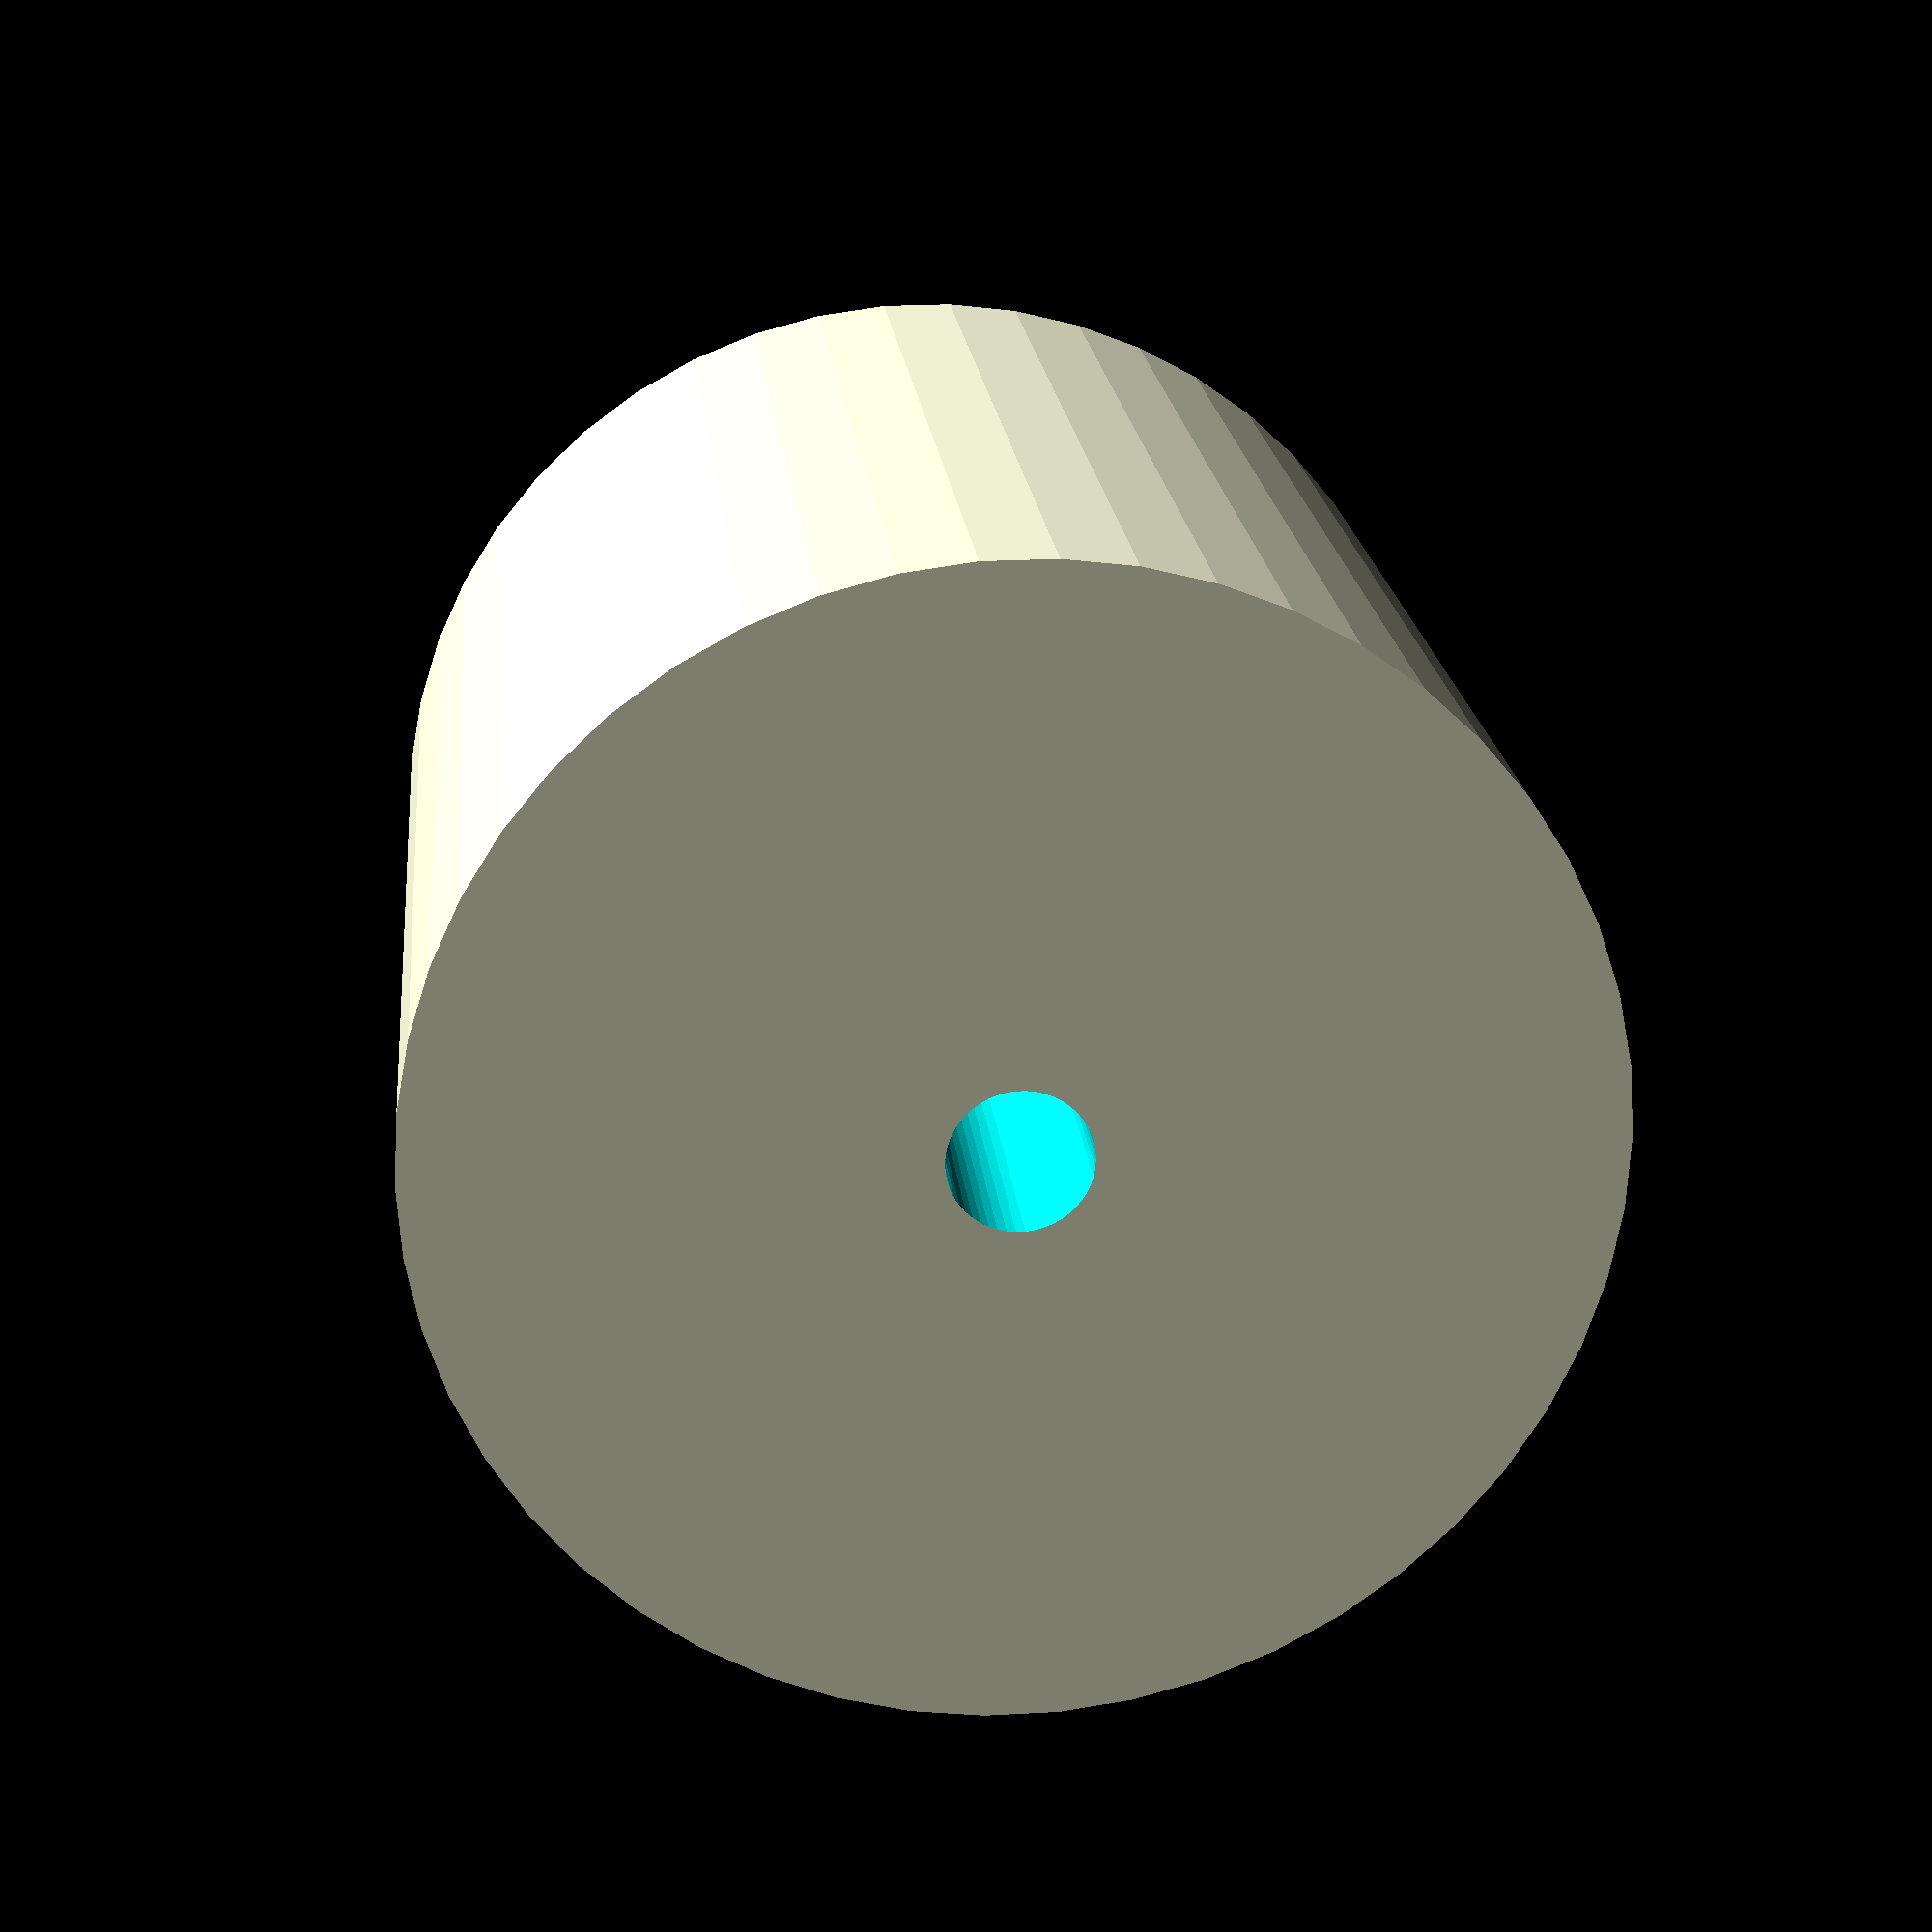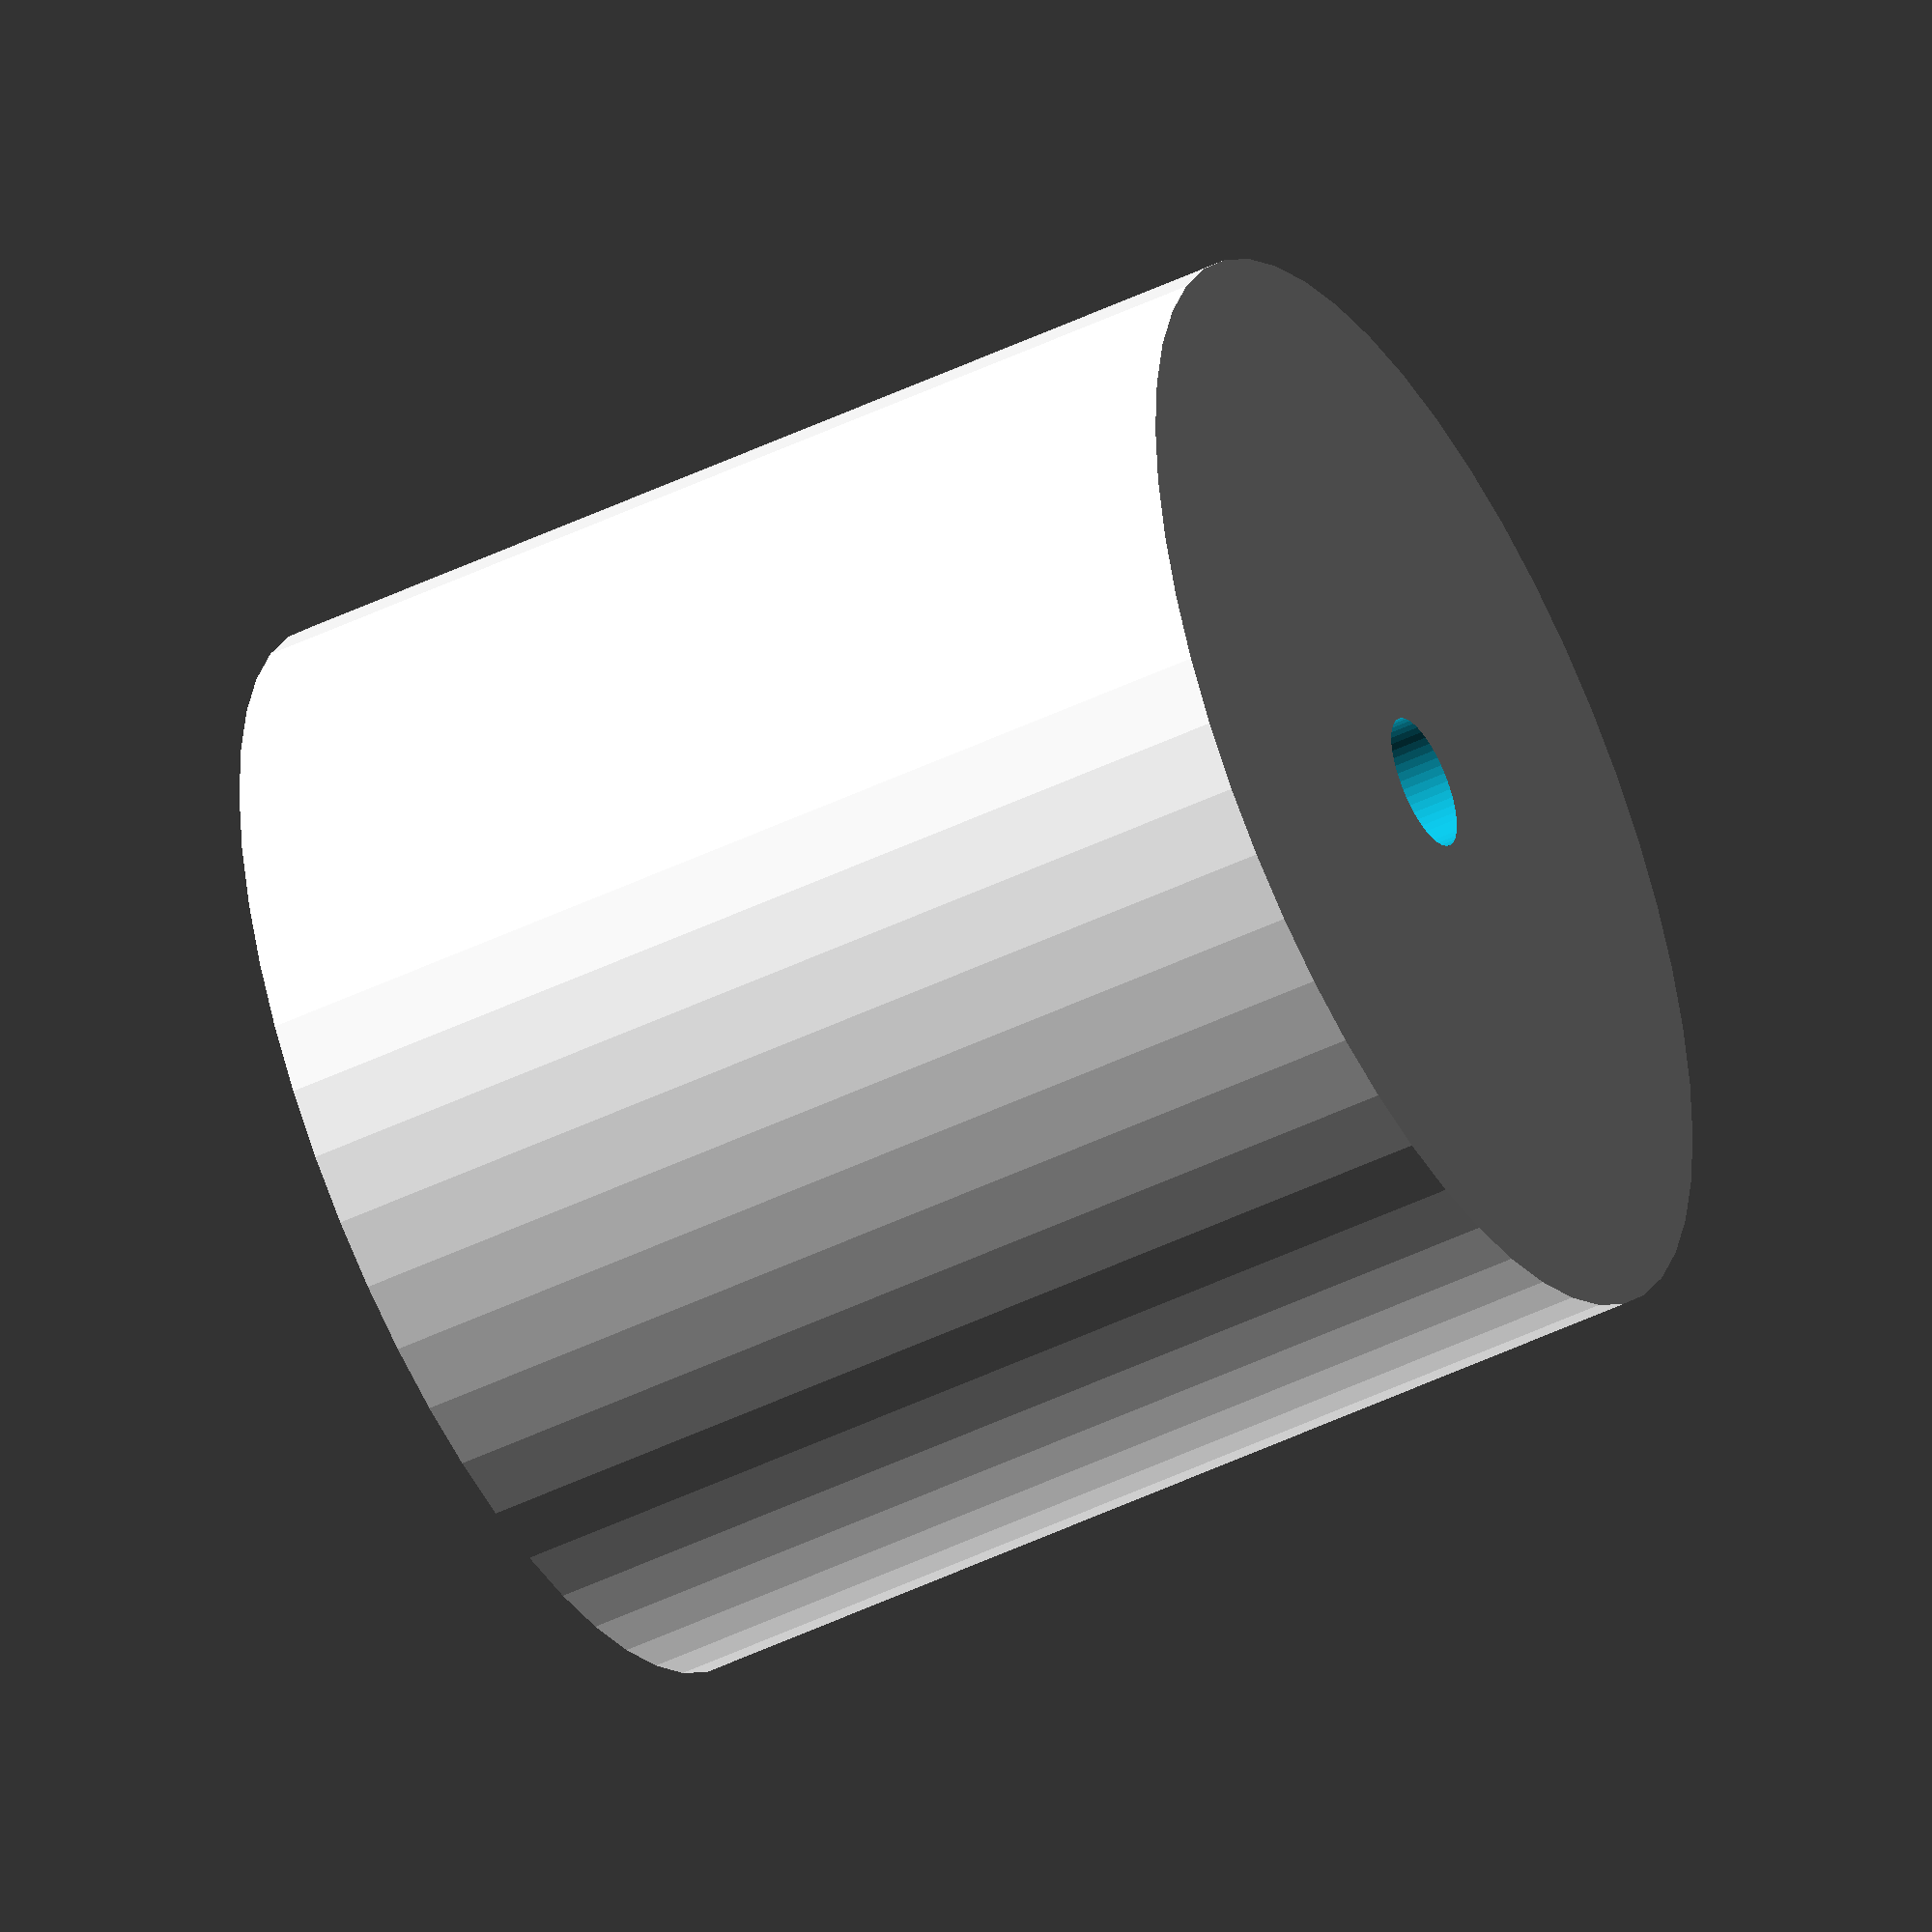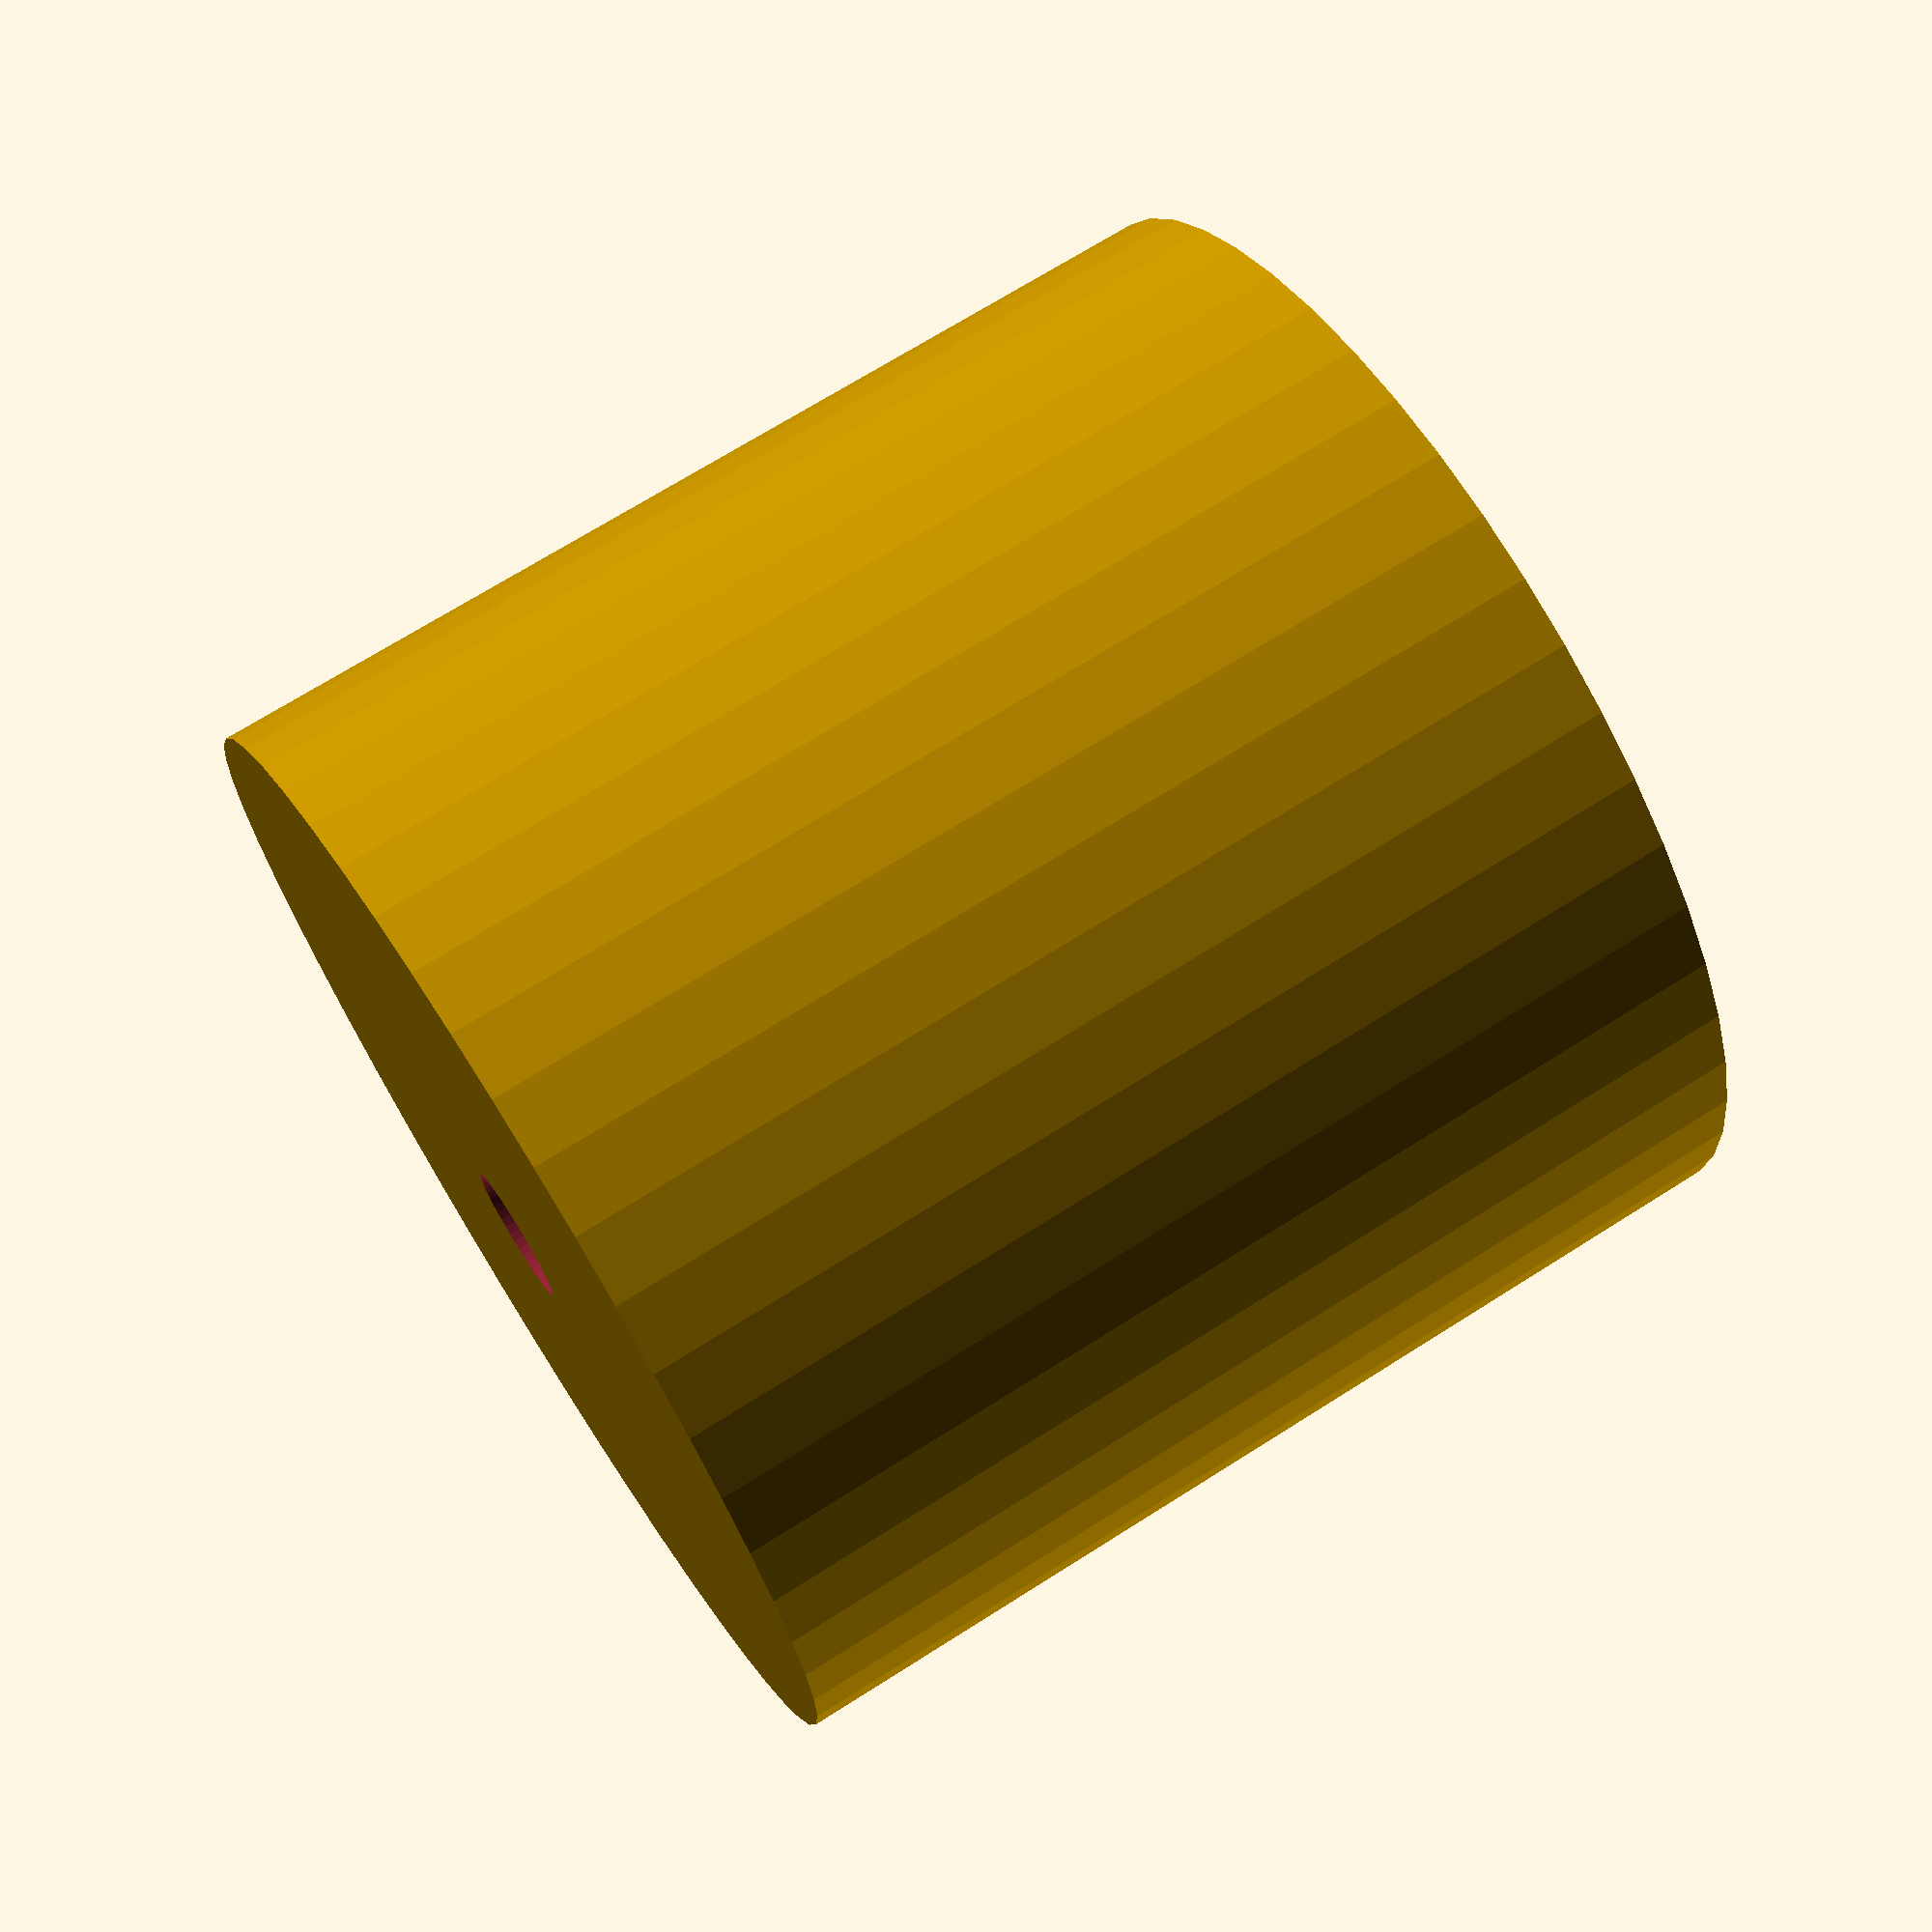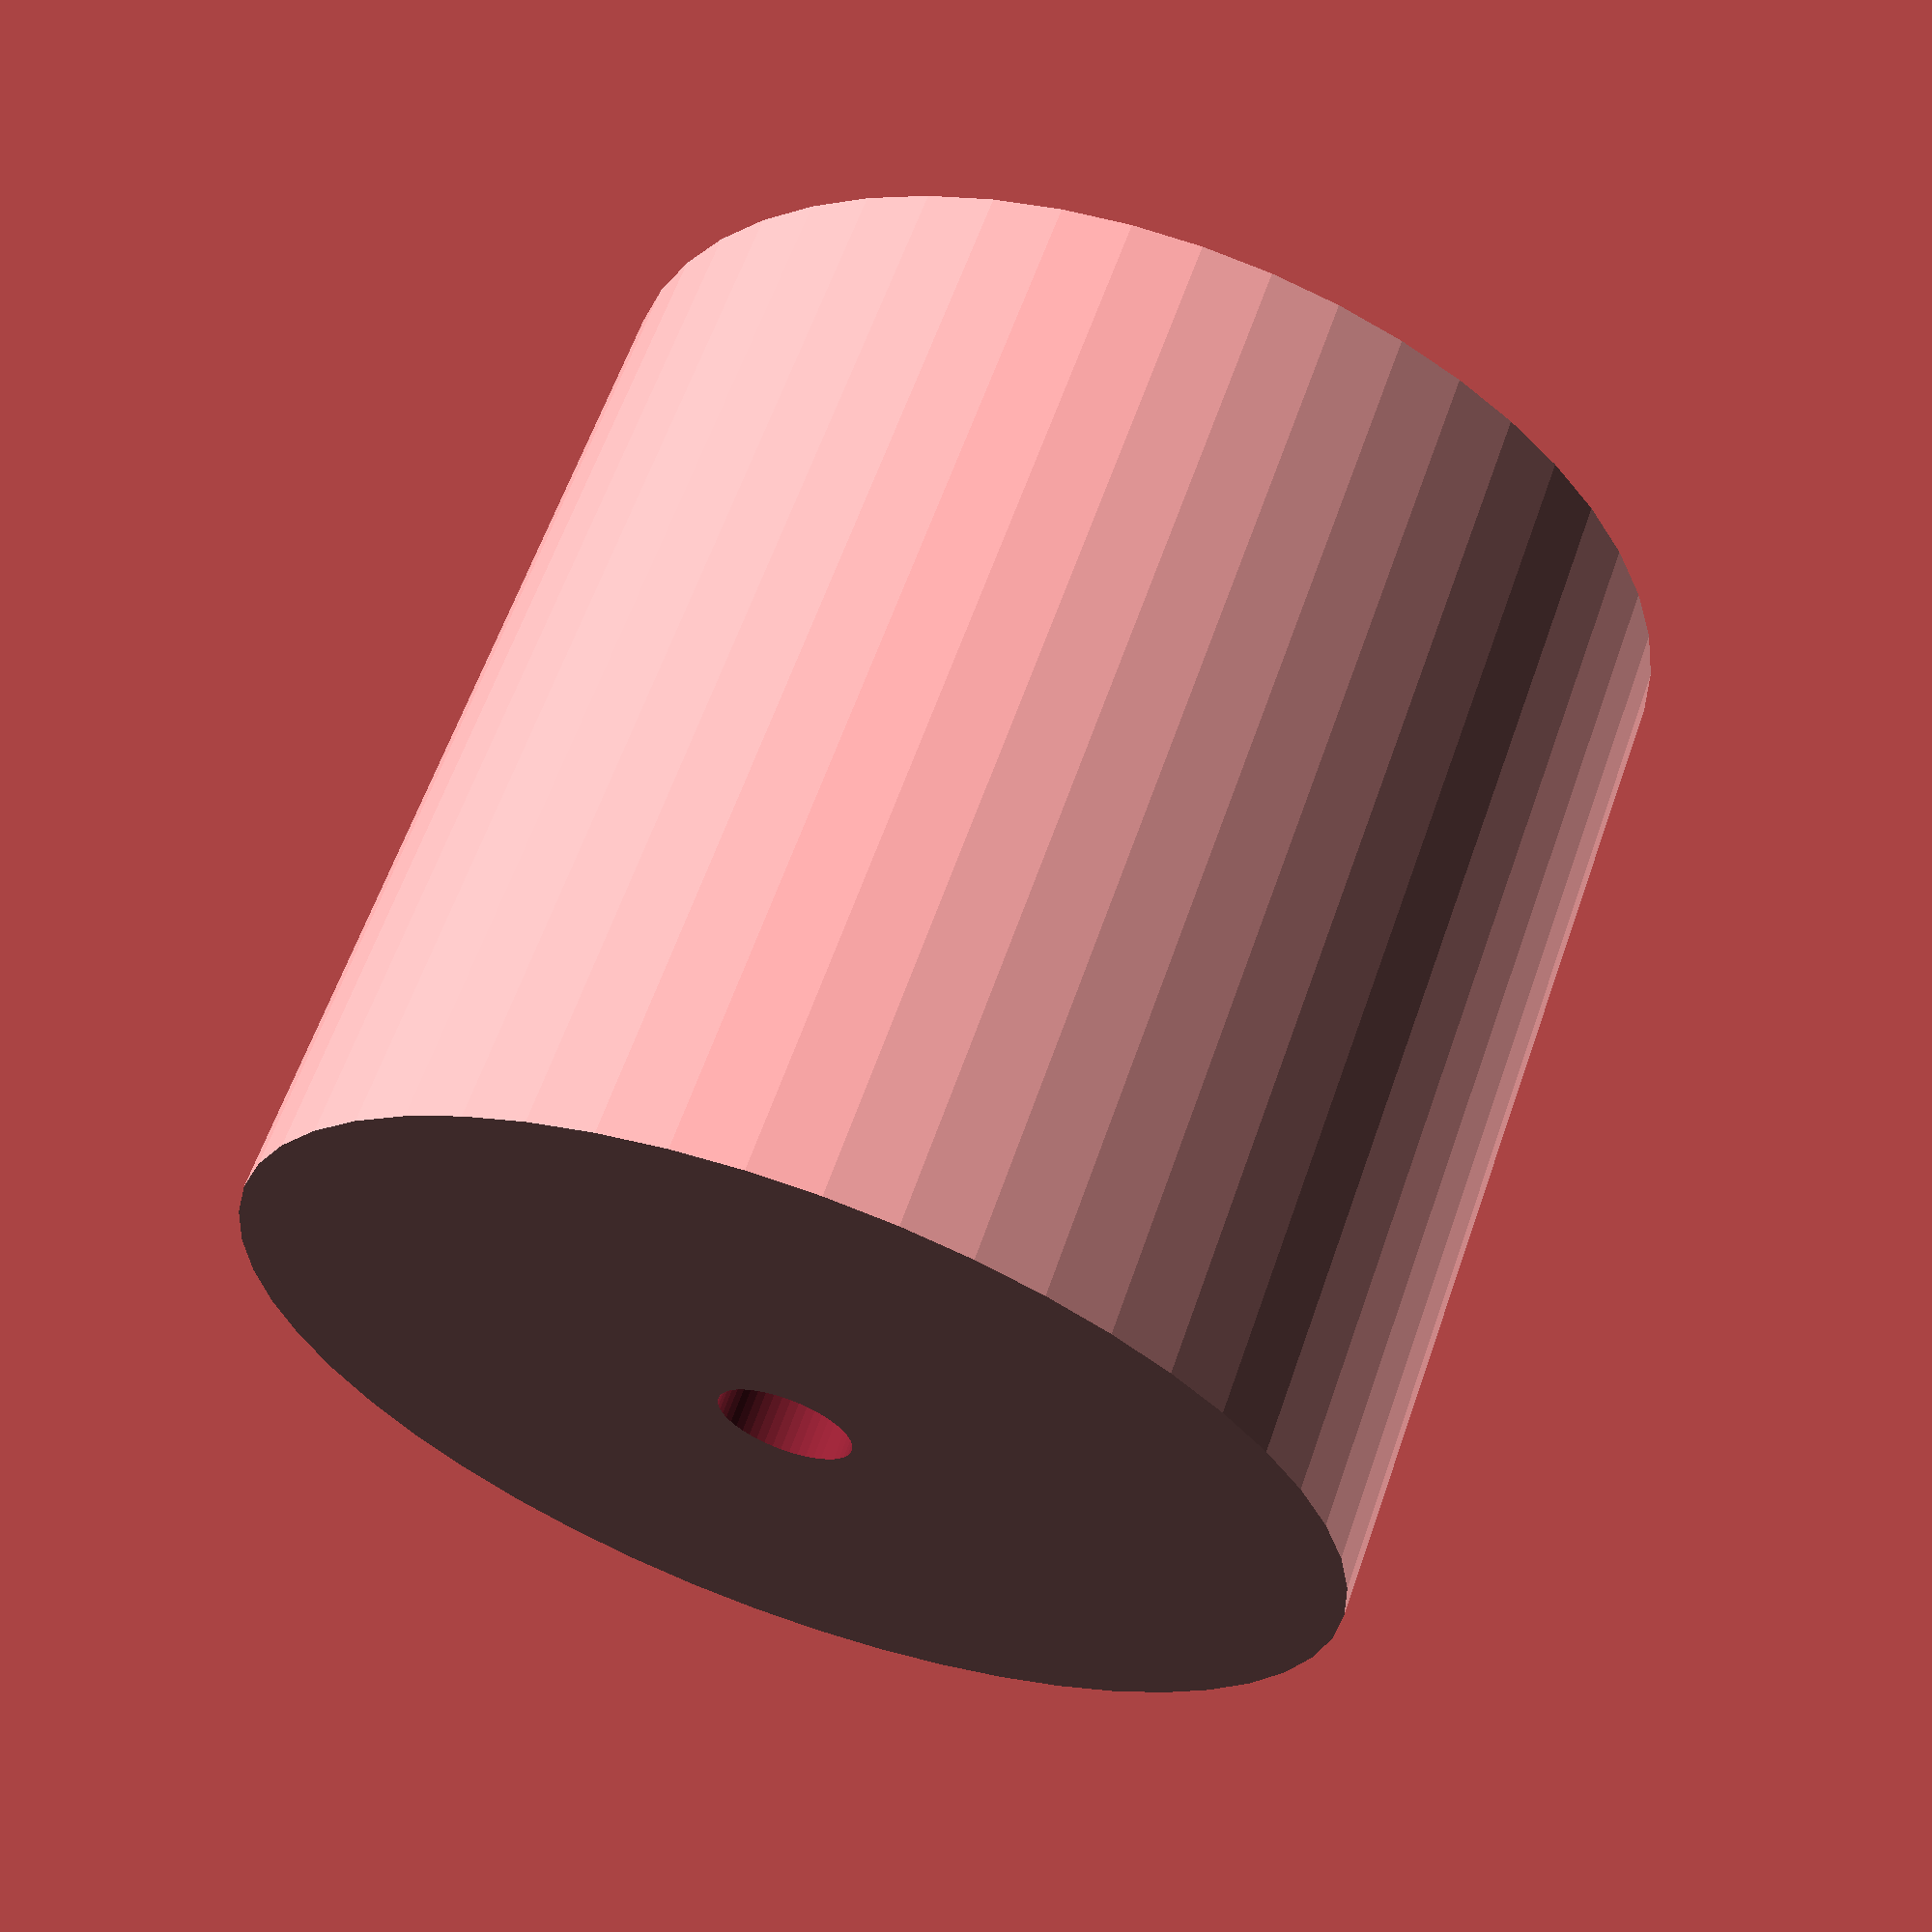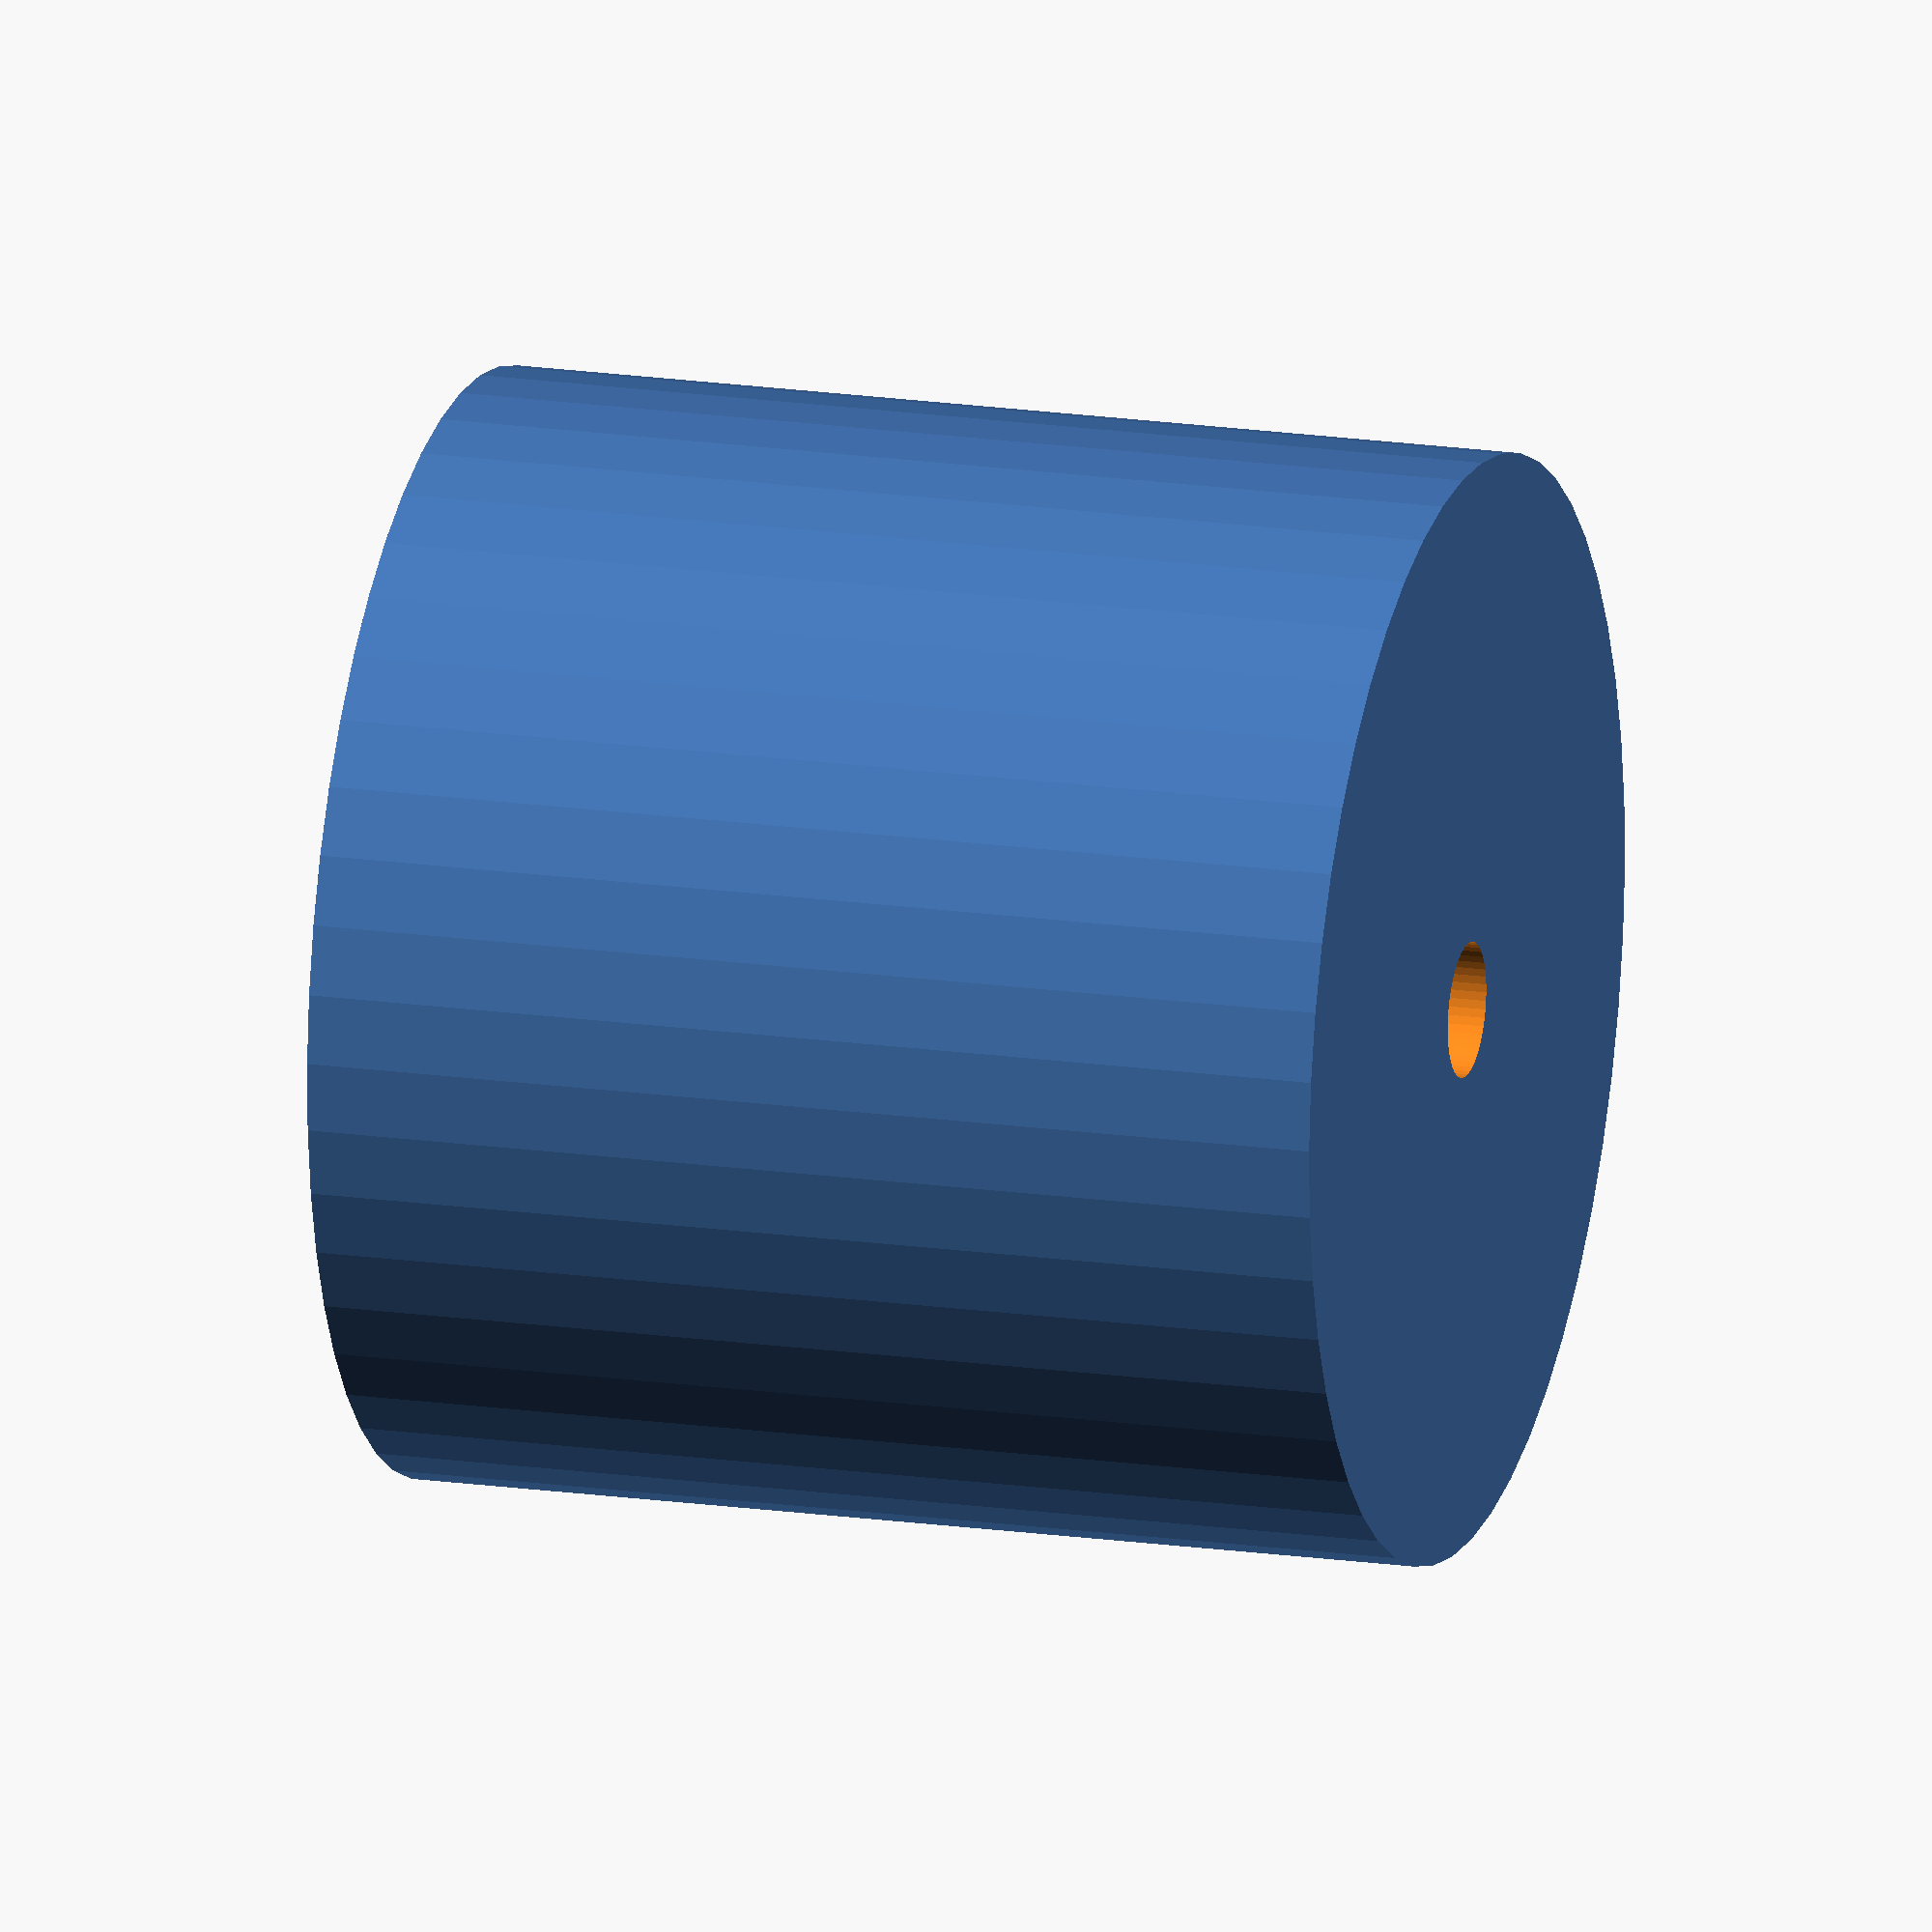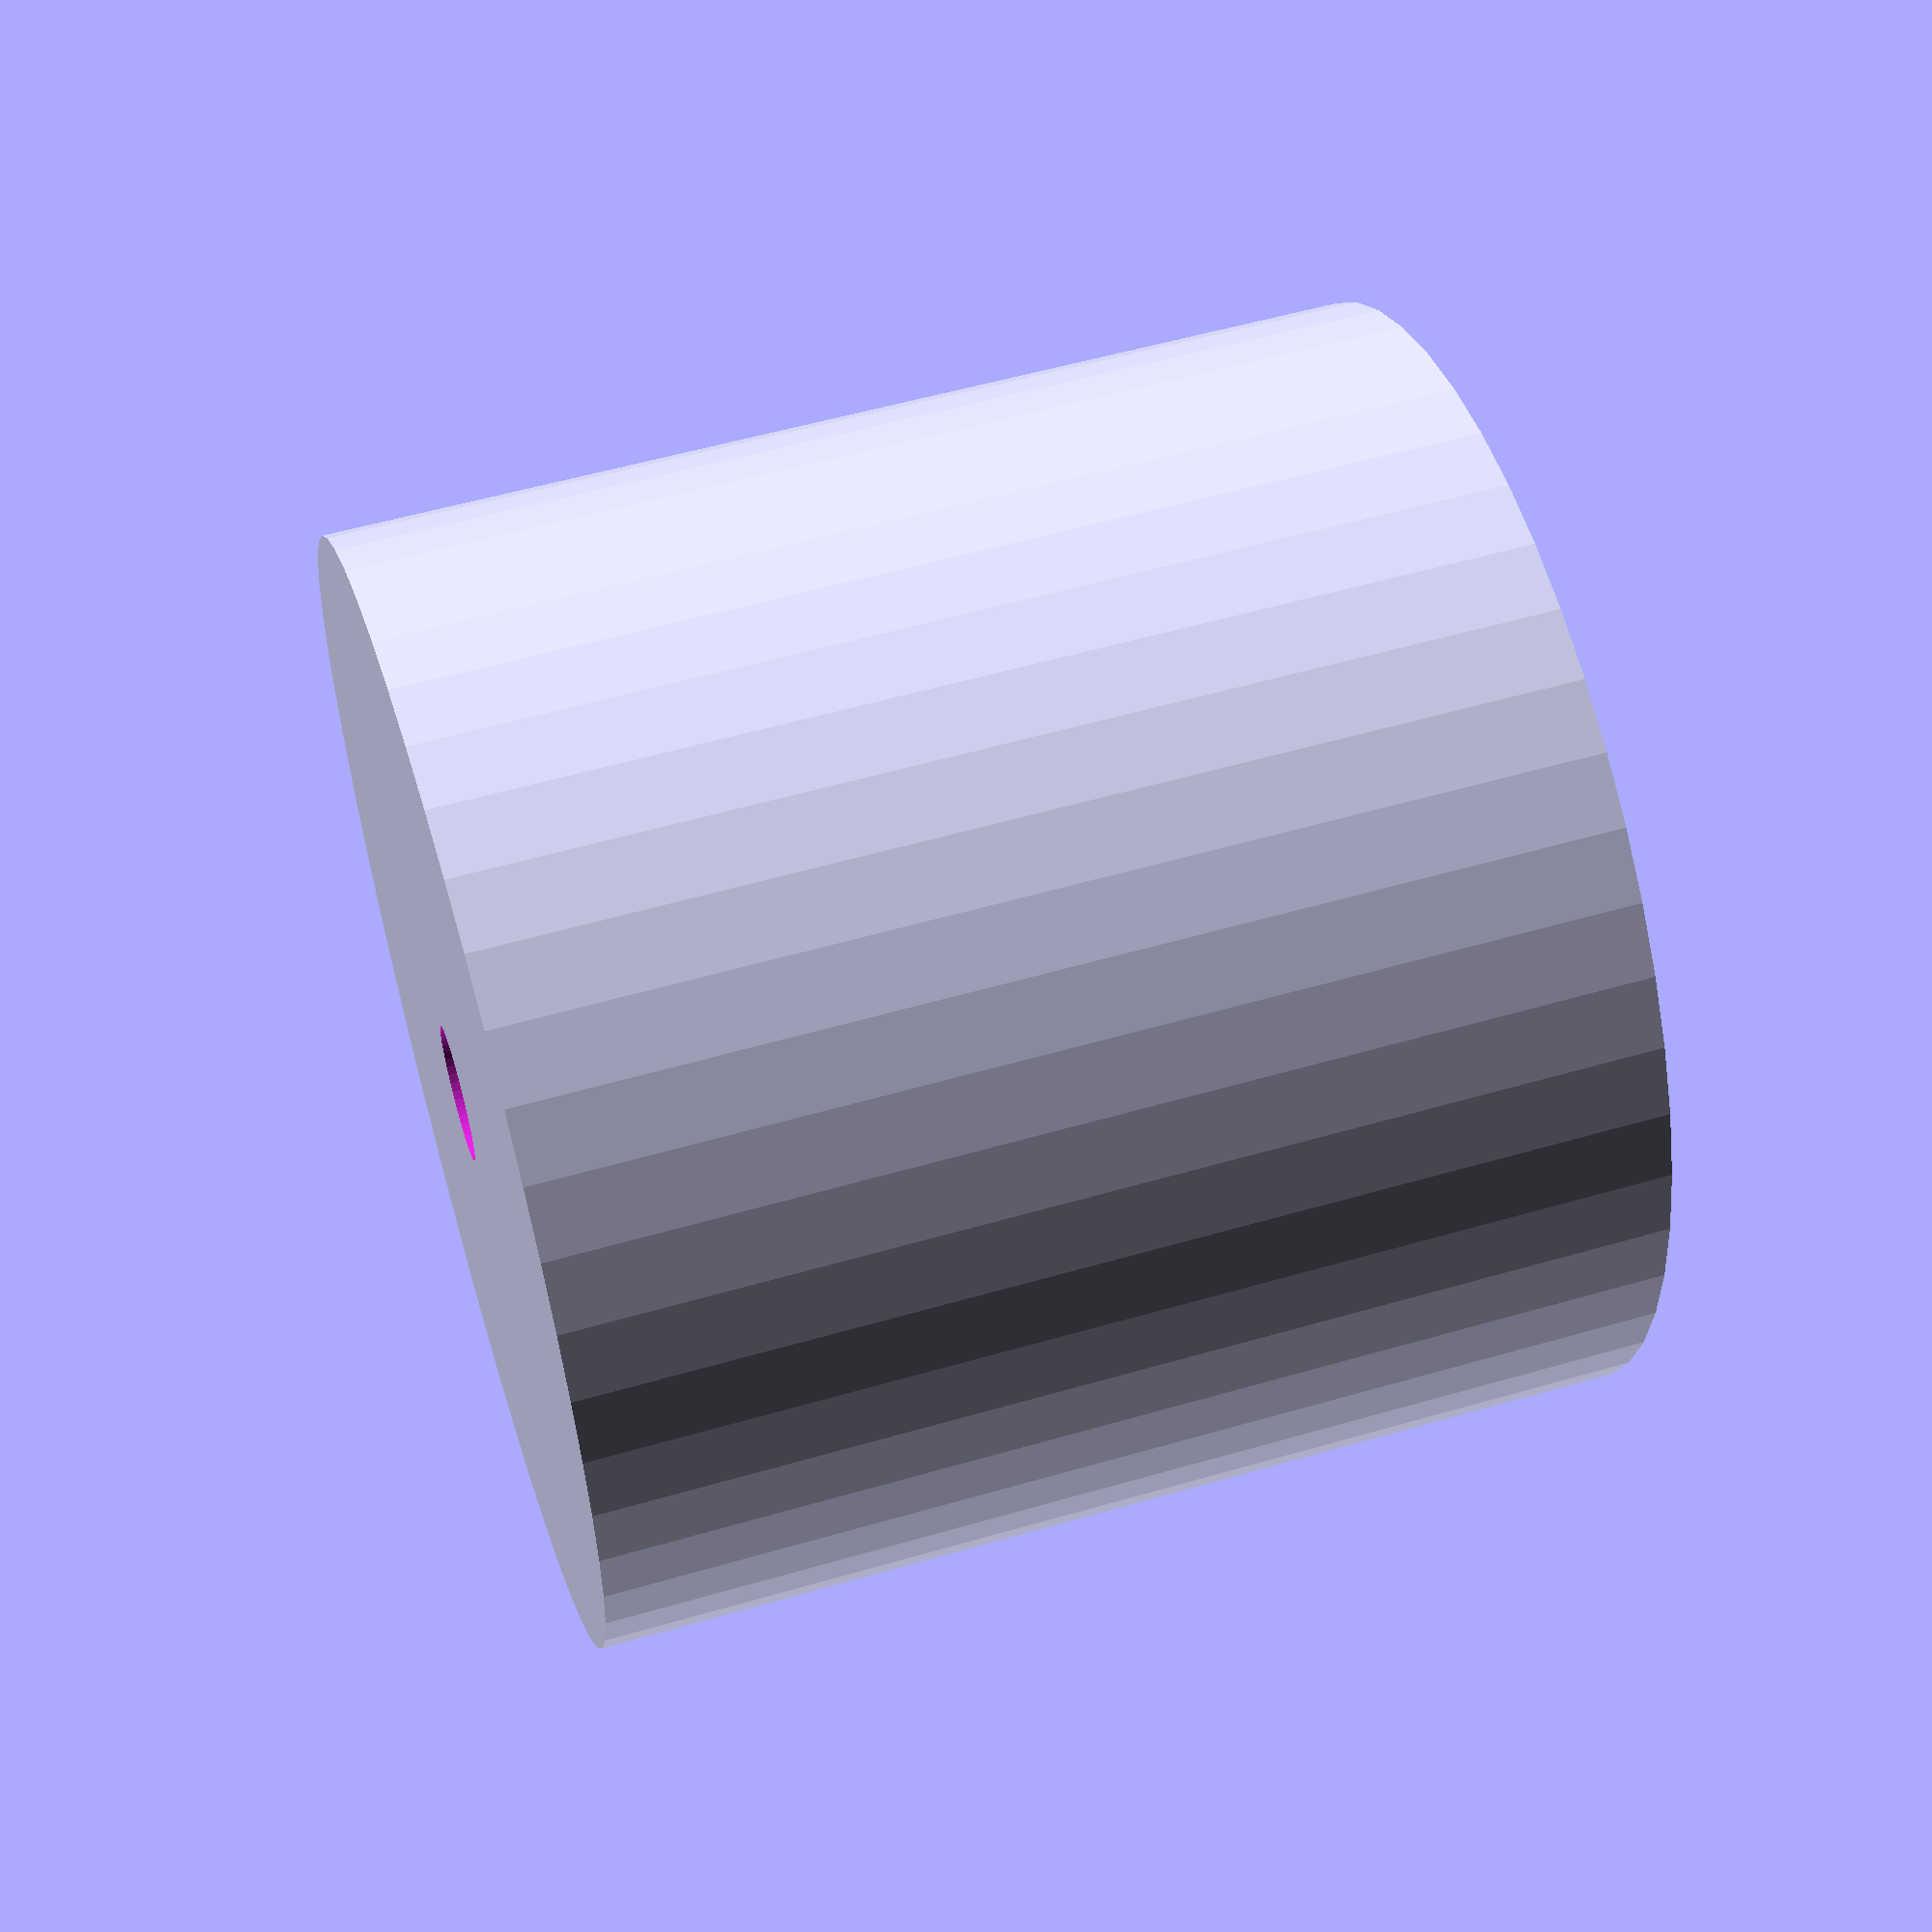
<openscad>
$fn = 50;


difference() {
	union() {
		translate(v = [0, 0, -21.0000000000]) {
			cylinder(h = 42, r = 22.5000000000);
		}
	}
	union() {
		translate(v = [0, 0, -100.0000000000]) {
			cylinder(h = 200, r = 2.7500000000);
		}
	}
}
</openscad>
<views>
elev=340.2 azim=36.3 roll=174.6 proj=p view=solid
elev=227.2 azim=209.8 roll=61.3 proj=o view=solid
elev=109.9 azim=278.9 roll=302.4 proj=p view=wireframe
elev=117.5 azim=153.1 roll=160.7 proj=p view=solid
elev=162.7 azim=178.1 roll=73.6 proj=o view=wireframe
elev=305.5 azim=256.3 roll=72.9 proj=p view=wireframe
</views>
